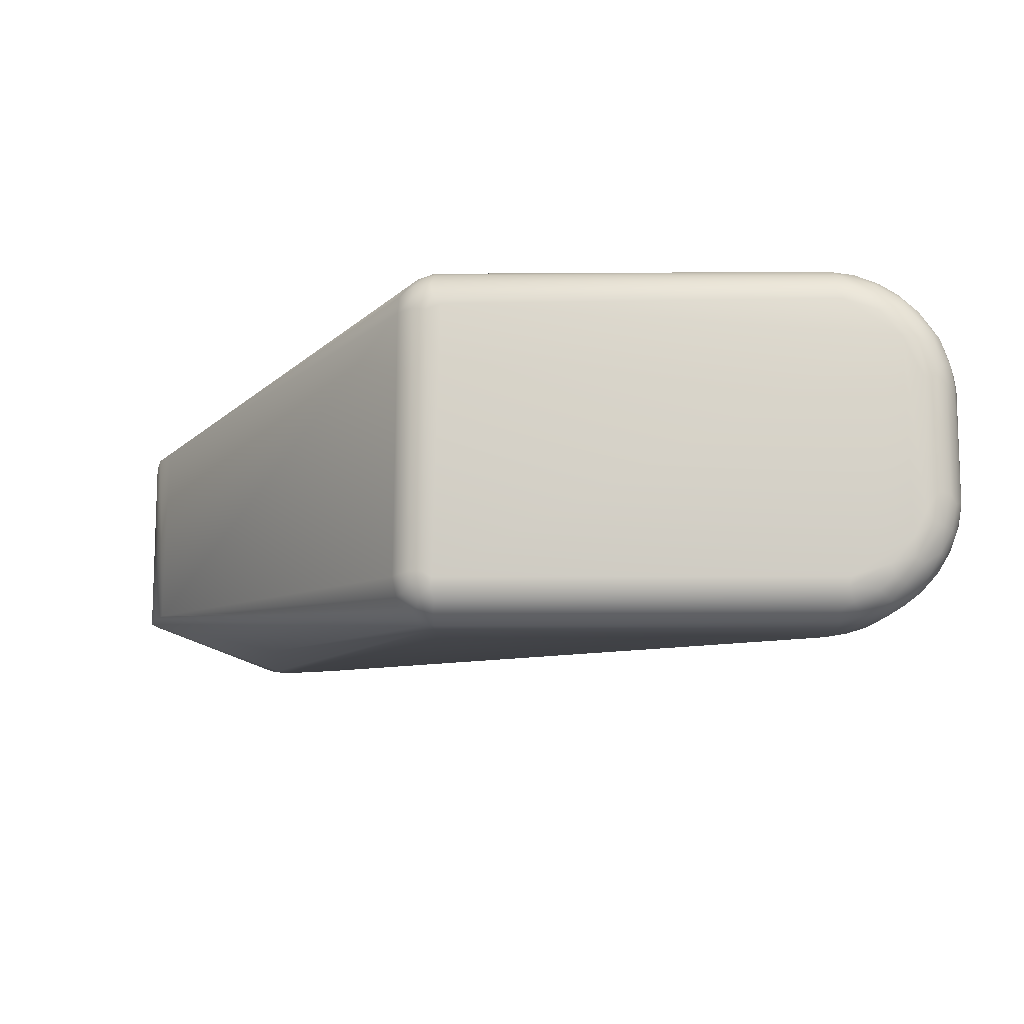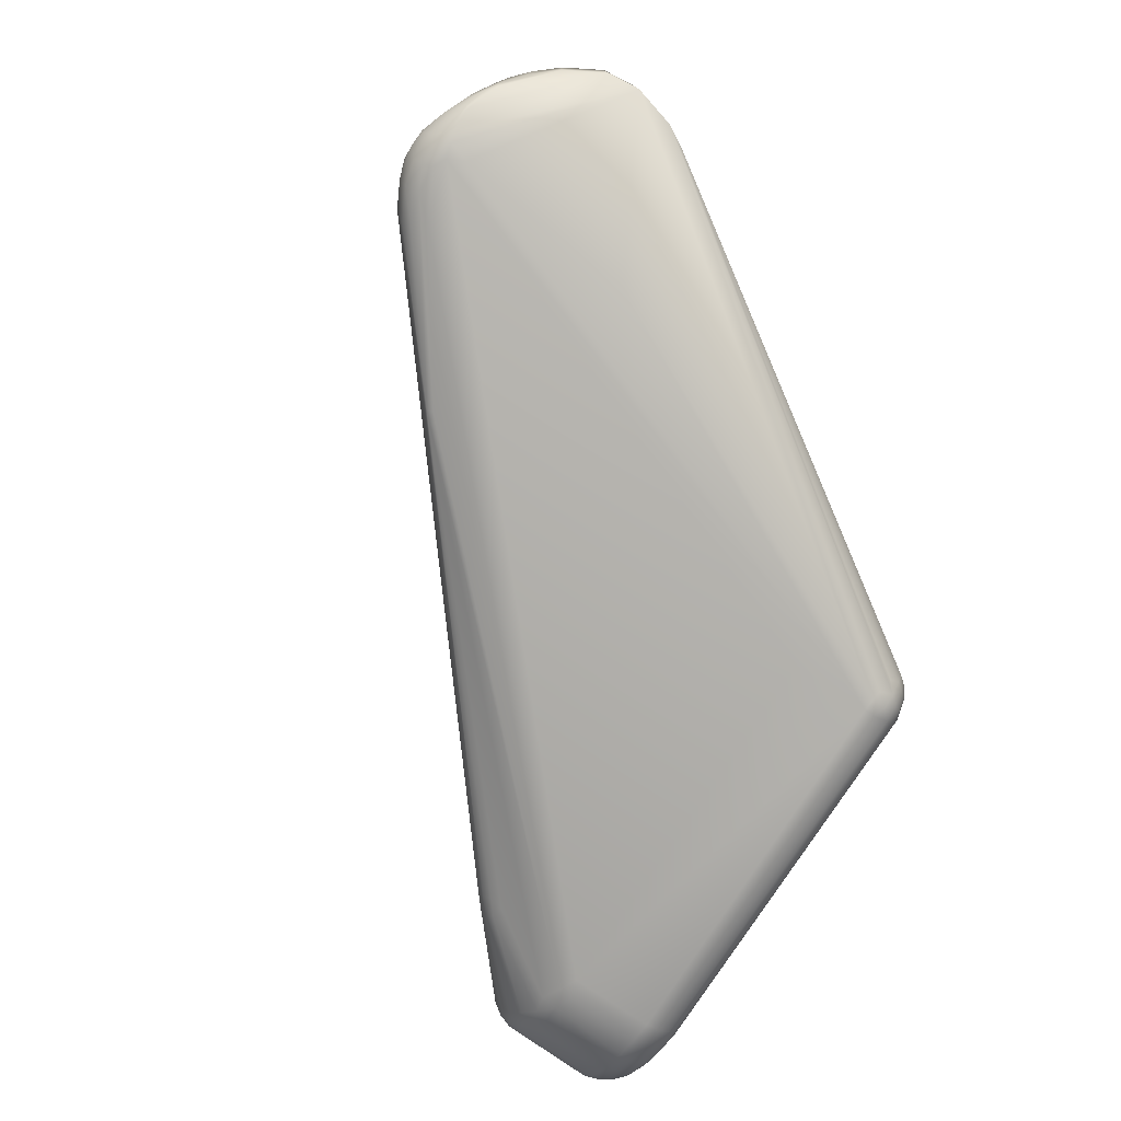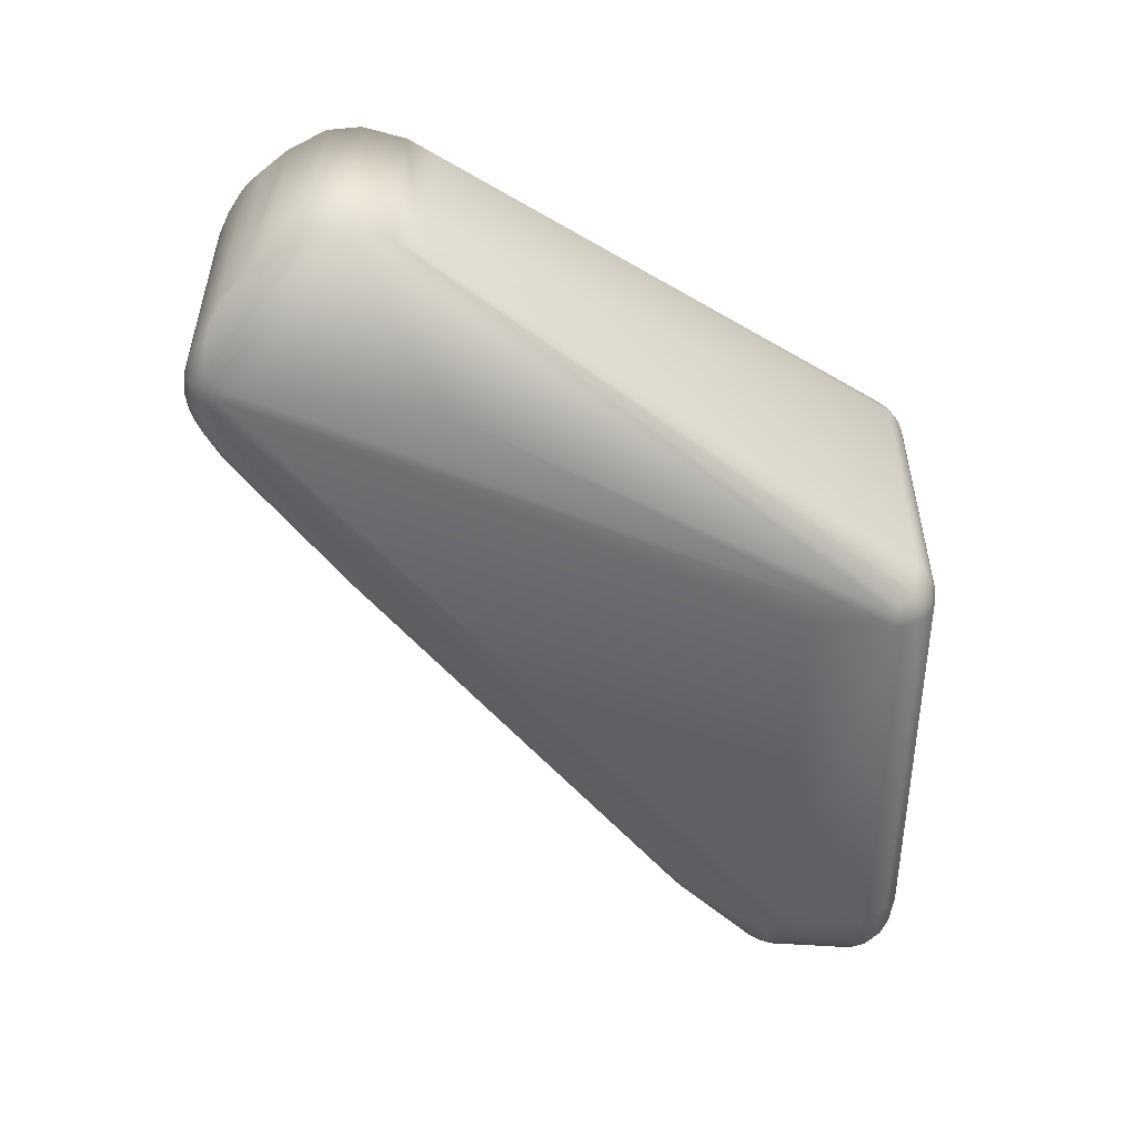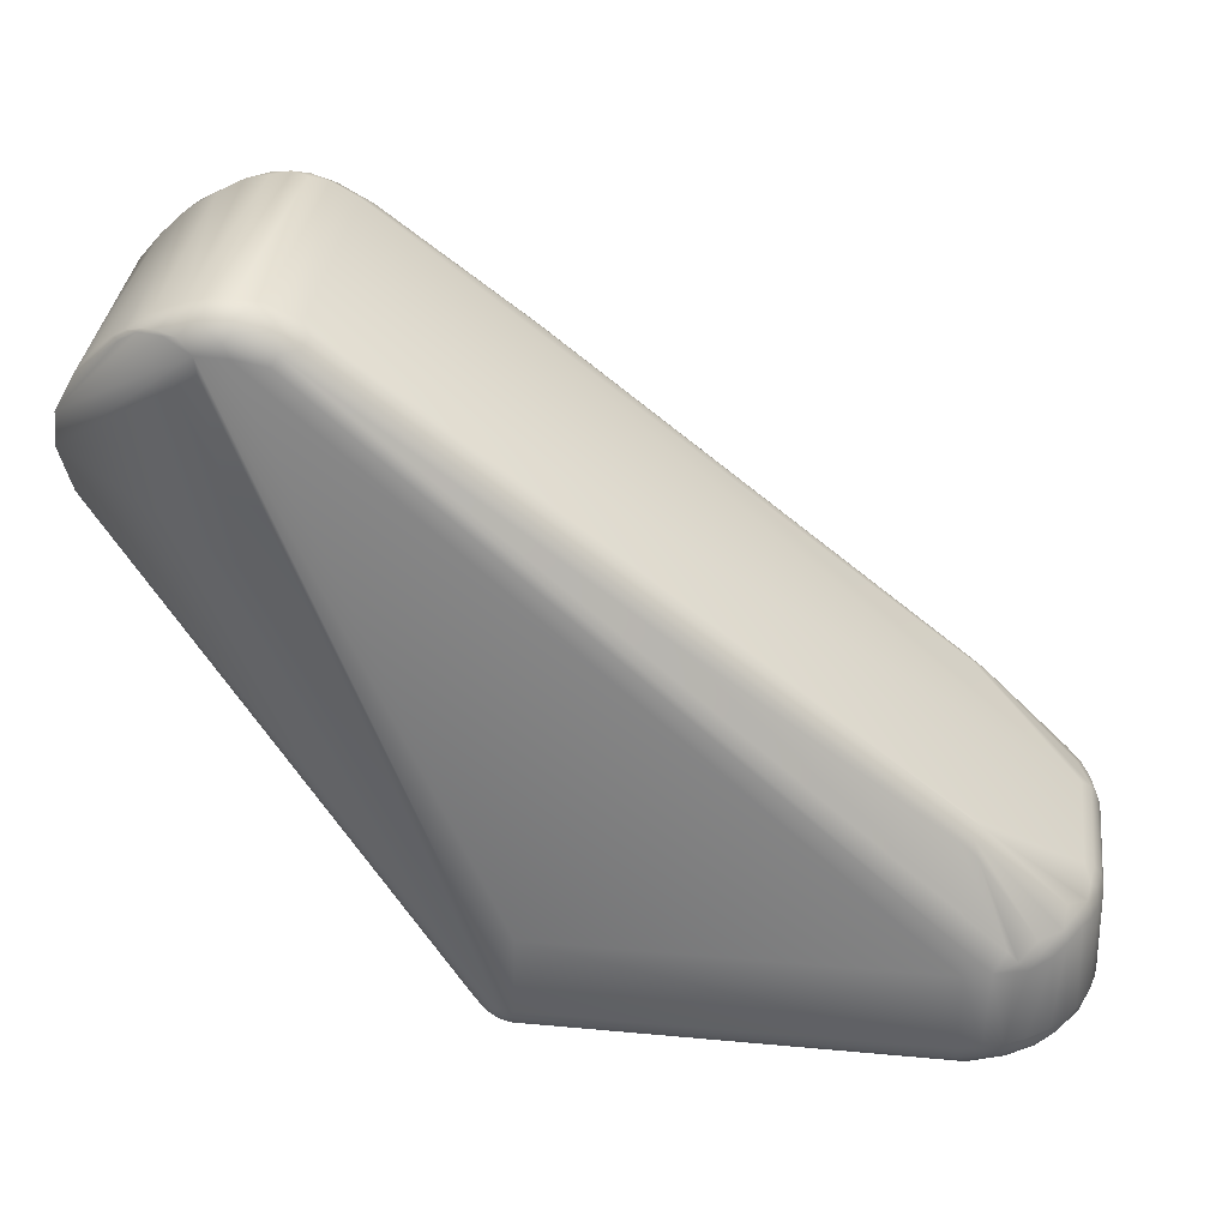
<metadata>
{"format":"obj","ext":"obj","renderer":"f3d","projection":"perspective","resolution":1024,"background":"white","views":[{"elev":-11.8,"azim":1.0,"up":"+Z"},{"elev":-76.7,"azim":-122.7,"up":"+Z"},{"elev":-52.7,"azim":-90.4,"up":"+Z"},{"elev":35.1,"azim":6.9,"up":"+Y"}]}
</metadata>
<code>
v -0.0256 0.01902 -0.00625
v 0.03122 -0.0133 0.00358
v -0.003074 -0.01487 0.01014
v -0.01495 0.02774 0.008712
v -0.001668 -0.01489 -0.01079
v -0.002454 0.01953 -0.008768
v 0.02488 -0.007935 0.01101
v -0.0256 0.01902 0.00625
v 0.0288 -0.01591 0.003609
v -0.004211 -0.01465 -0.008437
v -0.01651 0.02857 -0.007547
v 0.02575 -0.007958 -0.01072
v -0.00151 -0.0133 0.01149
v 0.02973 -0.005475 0.003962
v -0.001692 -0.01594 -0.008683
v 0.02768 -0.01407 0.009671
v -0.00326 -0.0143 -0.01048
v -0.02402 0.01489 -0.00625
v -0.01169 0.02753 -0.006994
v -0.01602 0.02658 -0.009144
v -0.02161 0.02611 0.006807
v 0.02558 -0.01553 -0.009493
v -0.01505 0.02654 0.009149
v -0.00282 -0.01367 0.01105
v 0.02327 -0.00091 0.008146
v 0.02404 -0.001091 -0.007242
v 0.0307 -0.007405 -0.005278
v -0.001252 -0.01594 0.008694
v 0.02967 -0.01517 0.00603
v 0.0297 -0.007219 0.007338
v 0.02335 -0.0133 0.01148
v -0.003084 -0.01553 -0.008971
v -0.02485 0.01633 -0.00625
v -0.00404 -0.01489 0.008418
v -0.003968 -0.01437 -0.009617
v -0.01367 0.02852 0.006809
v -0.01344 0.02694 -0.008913
v -0.001655 -0.01313 -0.01148
v -0.02117 0.02625 -0.007211
v -0.02401 0.02359 -0.00625
v 0.03029 -0.01464 -0.005715
v -0.00155 -0.0155 -0.01007
v 0.02384 -0.01594 -0.008711
v -0.01266 0.02675 0.00881
v -0.01674 0.0255 0.00913
v -0.002401 -0.01309 0.01132
v -0.02485 0.01633 0.00625
v -0.00177 -0.01469 0.01093
v 0.0234 -0.001618 -0.008567
v 0.02972 -0.00543 -0.003284
v 0.0233 -0.000425 -0.007238
v 0.03101 -0.007462 0.003814
v 0.02387 -0.01593 0.008887
v 0.02818 -0.007942 0.009231
v 0.02995 -0.006383 0.00613
v 0.03004 -0.01322 0.007394
v 0.02591 -0.01322 0.01089
v -0.001364 -0.008086 0.01132
v 0.02326 -0.008064 0.0113
v -0.002469 -0.01545 -0.009835
v -0.002168 -0.01593 0.008342
v -0.003818 -0.01511 -0.00838
v -0.003905 -0.01372 -0.01014
v -0.01443 0.02873 -0.00689
v -0.01647 0.02872 0.007061
v -0.0118 0.02762 0.006875
v -0.01119 0.0268 -0.00793
v -0.01498 0.02759 -0.008813
v 0.02441 -0.007405 -0.01097
v 0.02326 -0.01424 -0.01121
v -0.002412 -0.01421 -0.01103
v -0.01516 0.0135 -0.00915
v -0.002405 -0.01323 -0.01131
v -0.01756 0.0271 -0.008803
v -0.02537 0.02114 -0.00625
v -0.02271 0.02512 -0.006272
v 0.02852 -0.01593 -0.004698
v 0.03122 -0.01323 -0.003724
v 0.03019 -0.01524 -0.003491
v 0.0285 -0.0132 -0.00927
v 0.02747 -0.01594 0.006477
v 0.0237 -0.01582 -0.009348
v -0.01536 0.02731 0.008989
v 0.02561 -0.006887 0.01034
v -0.01311 0.02766 0.008274
v -0.01854 0.02718 0.008401
v -0.001778 -0.01395 0.01131
v -0.01523 0.01392 0.00915
v -0.00326 -0.0143 0.01048
v -0.0238 0.01463 0.00625
v -0.001942 -0.01539 0.01019
v 0.02576 -0.006948 -0.01031
v 0.0289 -0.006318 -0.007726
v 0.02279 -0.000413 -0.00794
v 0.02959 -0.00561 -0.005292
v 0.007062 0.01259 -0.007056
v 0.03034 -0.00599 0.003594
v 0.02392 -0.01495 0.0107
v 0.02863 -0.006749 0.008347
v 0.02381 -0.000849 0.007311
v 0.03067 -0.007416 0.005309
v 0.03069 -0.01437 0.004936
v 0.02885 -0.01422 0.008531
v 0.02848 -0.01325 0.00929
v 0.0247 -0.01322 0.01128
v 0.02686 -0.008196 0.0102
v -0.01687 0.02656 0.00911
v -0.01302 0.02613 0.009089
v -0.003586 -0.0149 -0.009552
v -0.001791 -0.01583 -0.009306
v -0.002301 -0.0159 -0.008317
v -0.00309 -0.01563 0.008508
v -0.01333 0.02835 -0.007186
v -0.01445 0.02859 0.007524
v -0.0165 0.02874 -0.00682
v -0.01154 0.02636 -0.008579
v -0.01521 0.027 -0.009069
v -0.01491 0.02824 -0.008275
v -0.01221 0.02552 -0.009129
v 0.02322 -0.007879 -0.01129
v -0.0016 -0.01383 -0.01137
v -0.002682 -0.0149 -0.01041
v -0.003036 -0.01336 -0.011
v -0.0165 0.02552 -0.009114
v -0.01927 0.02728 -0.00794
v -0.02401 0.02359 0.00625
v -0.02132 0.02635 -0.006844
v 0.02842 -0.01526 -0.007824
v 0.02627 -0.01592 -0.007922
v 0.0304 -0.01321 -0.00672
v 0.03101 -0.007357 -0.003606
v 0.03028 -0.01516 0.003476
v 0.02937 -0.01574 -0.003415
v 0.03104 -0.01403 -0.003829
v 0.02629 -0.01321 -0.01074
v 0.02769 -0.01593 -0.006343
v 0.02853 -0.01571 0.006445
v 0.02401 -0.01537 -0.01022
v 0.02249 -0.000863 0.008571
v -0.01292 0.02806 0.007525
v -0.01164 0.02682 0.008251
v -0.01983 0.02713 0.007643
v -0.01634 0.02784 0.008591
v -0.00252 -0.01464 0.01072
v -0.003998 -0.01431 0.009626
v -0.001809 -0.01581 0.009381
v 0.02252 -0.001685 -0.00899
v 0.02798 -0.006701 -0.008869
v 0.02249 -0.000859 -0.00857
v -0.002368 0.01966 -0.008436
v 0.0238 -0.001287 -0.007971
v 0.03037 -0.006027 -0.003671
v 0.02902 -0.005906 -0.00706
v 0.02385 -0.000811 -0.00665
v 0.03011 -0.006058 0.005001
v 0.02646 -0.01408 0.01043
v 0.02326 -0.01424 0.01121
v 0.0233 -0.01561 0.009893
v 0.0289 -0.007564 0.008469
v 0.02877 -0.005811 0.007289
v 0.02724 -0.006739 0.0094
v 0.02299 -0.00015 0.007091
v 0.03027 -0.007416 0.006378
v 0.03079 -0.01318 0.005787
v 0.03017 -0.01408 0.00676
v 0.02713 -0.01321 0.0103
v 0.02931 -0.01336 0.008403
v 0.02625 -0.00757 0.01039
v -0.02537 0.02114 0.00625
v -0.003657 -0.0149 0.009432
v -0.003105 -0.01562 -0.008265
v -0.003096 -0.01542 0.009257
v -0.01488 0.02823 0.008279
v -0.01515 0.0288 0.007221
v -0.01541 0.0288 -0.007233
v -0.01608 0.0275 -0.008852
v -0.01445 0.02858 -0.007534
v -0.01323 0.0278 -0.008191
v -0.002661 0.01919 -0.008969
v -0.001684 -0.007961 -0.01128
v 0.02329 -0.01329 -0.01148
v 0.02454 -0.008264 -0.01111
v -0.01698 0.02686 -0.009008
v -0.01662 0.02813 -0.008261
v -0.01916 0.02709 -0.00813
v -0.01804 0.0282 -0.007257
v -0.0227 0.02512 0.006255
v -0.02052 0.02682 -0.007337
v 0.02967 -0.01534 -0.005482
v 0.02647 -0.01567 -0.008659
v 0.031 -0.01319 -0.005088
v 0.02953 -0.007323 -0.007636
v 0.02878 -0.01437 -0.008516
v 0.03083 -0.006763 0.003243
v 0.02959 -0.01562 0.004006
v 0.03001 -0.01523 0.00477
v 0.03061 -0.01475 -0.004006
v 0.03089 -0.01436 0.00365
v 0.0271 -0.008051 -0.01004
v 0.02871 -0.01517 0.00764
v 0.02712 -0.01555 0.008525
v 0.02323 -0.01503 -0.01066
v 0.02641 -0.01472 -0.01007
v 0.00673 0.01128 0.008809
v -0.01138 0.02716 0.007487
v -0.01823 0.02793 0.0077
v -0.02118 0.0261 0.007229
v -0.01773 0.0273 0.008665
v 0.02698 -0.007244 -0.00986
v 0.03074 -0.006629 -0.003753
v 0.02984 -0.006349 -0.006333
v 0.02299 -0.00015 -0.007091
v 0.03054 -0.006541 0.004698
v 0.02492 -0.01408 0.01101
v 0.02752 -0.007386 0.009592
v 0.02932 -0.00639 0.007263
v 0.02359 -0.00188 0.008584
v 0.0311 -0.01324 0.004607
v -0.01642 0.02841 0.007907
v 0.02476 -0.01324 -0.01127
v -0.01833 0.02732 -0.008411
v -0.01781 0.02831 0.007011
v -0.01947 0.02756 0.006797
v 0.02952 -0.01477 -0.007079
v 0.02911 -0.01569 -0.005291
v 0.0278 -0.01569 -0.007505
v 0.03065 -0.01378 -0.005845
v 0.03015 -0.0076 -0.006656
v 0.02957 -0.01323 -0.008092
v 0.02878 -0.007029 -0.008372
v 0.02746 -0.01321 -0.01008
v 0.02955 -0.01477 0.007037
v 0.02774 -0.01473 0.009186
v 0.02609 -0.01589 0.008159
v 0.02591 -0.01552 0.009347
v 0.02467 -0.01437 -0.01094
v 0.02723 -0.01516 -0.009081
v 0.007192 0.01244 0.007244
v -0.01885 0.02733 0.008141
v -0.02083 0.02668 0.007145
v -0.02002 0.02692 0.007693
v 0.02624 -0.007693 -0.01043
v 0.03037 -0.006503 -0.005197
v 0.02987 -0.006834 -0.006768
v 0.02608 -0.01479 0.01015
v -0.01948 0.02756 -0.00682
v 0.02985 -0.01407 -0.007287
v 0.02907 -0.007731 -0.008304
v 0.02819 -0.007763 -0.009208
v 0.02644 -0.01408 -0.01044
v 0.02783 -0.01408 -0.00957
v 0.02791 -0.01519 0.008464
v 0.02459 -0.01552 0.009843
v 0.0233 -0.000425 0.007238
f 33 17 18
f 34 18 10
f 35 10 18
f 46 13 45
f 47 46 8
f 47 24 46
f 47 33 18
f 47 8 1
f 47 1 33
f 58 13 31
f 59 58 31
f 59 23 58
f 60 5 42
f 61 15 28
f 62 34 10
f 63 35 18
f 63 18 17
f 63 17 35
f 66 50 19
f 66 14 50
f 73 33 1
f 73 72 38
f 73 1 72
f 75 40 39
f 75 74 1
f 81 28 15
f 81 15 43
f 81 53 28
f 81 77 9
f 83 44 4
f 84 44 7
f 85 4 44
f 87 46 24
f 87 13 46
f 87 31 13
f 88 46 45
f 88 45 8
f 88 8 46
f 89 24 47
f 90 47 18
f 90 18 34
f 92 69 6
f 92 12 69
f 95 26 51
f 96 19 50
f 97 50 14
f 98 48 91
f 104 16 103
f 105 57 7
f 105 59 31
f 105 7 59
f 106 7 57
f 107 45 13
f 107 13 58
f 107 58 23
f 107 23 83
f 107 8 45
f 108 23 59
f 108 59 7
f 108 7 44
f 108 83 23
f 108 44 83
f 109 35 17
f 109 60 32
f 109 32 62
f 109 62 10
f 109 10 35
f 110 60 42
f 110 42 82
f 110 32 60
f 110 82 43
f 110 43 15
f 111 15 61
f 111 110 15
f 111 32 110
f 112 34 62
f 112 111 61
f 113 64 36
f 113 66 19
f 113 36 66
f 113 19 67
f 116 67 6
f 116 6 37
f 117 68 37
f 119 117 37
f 119 20 117
f 120 119 69
f 120 20 119
f 121 70 5
f 121 5 71
f 121 73 38
f 121 71 73
f 122 17 71
f 122 71 5
f 122 5 60
f 122 109 17
f 122 60 109
f 123 71 17
f 123 17 33
f 123 73 71
f 123 33 73
f 124 20 38
f 124 38 72
f 124 72 1
f 126 76 40
f 127 76 21
f 127 39 40
f 127 40 76
f 129 43 82
f 131 52 2
f 131 2 78
f 133 9 77
f 134 78 2
f 136 81 43
f 136 77 81
f 136 43 129
f 137 81 9
f 138 22 82
f 138 82 42
f 140 66 36
f 140 114 85
f 140 36 114
f 141 85 44
f 141 139 25
f 141 44 139
f 141 140 85
f 143 83 4
f 144 87 24
f 144 48 87
f 144 24 89
f 144 89 3
f 144 91 48
f 144 3 91
f 145 3 89
f 145 90 34
f 145 89 47
f 145 47 90
f 146 61 28
f 146 112 61
f 146 28 53
f 147 92 6
f 147 49 92
f 149 6 94
f 149 147 6
f 149 49 147
f 150 94 6
f 150 51 94
f 150 96 51
f 150 6 67
f 150 67 19
f 150 19 96
f 151 94 51
f 151 51 26
f 151 148 49
f 151 93 148
f 151 149 94
f 151 49 149
f 152 95 51
f 152 50 97
f 153 151 26
f 153 93 151
f 154 96 50
f 154 152 51
f 154 50 152
f 155 97 14
f 155 100 55
f 155 14 100
f 157 87 48
f 157 48 98
f 157 31 87
f 158 98 91
f 158 146 53
f 158 91 146
f 159 30 99
f 159 54 104
f 160 25 99
f 160 100 25
f 160 55 100
f 161 99 25
f 162 100 14
f 162 14 66
f 163 101 55
f 163 55 30
f 163 30 56
f 164 163 56
f 164 101 163
f 165 29 102
f 165 164 56
f 165 102 164
f 166 16 104
f 166 106 57
f 166 156 16
f 166 57 156
f 166 104 54
f 166 54 106
f 167 104 103
f 167 165 56
f 167 103 165
f 167 159 104
f 167 56 30
f 167 30 159
f 168 84 7
f 168 7 106
f 169 107 86
f 169 8 107
f 169 126 40
f 169 40 75
f 169 75 1
f 169 1 8
f 170 145 34
f 170 3 145
f 171 112 62
f 171 62 32
f 171 32 111
f 171 111 112
f 172 91 3
f 172 146 91
f 172 112 146
f 172 3 170
f 172 170 34
f 172 34 112
f 173 4 85
f 173 85 114
f 173 143 4
f 174 114 36
f 174 36 64
f 174 173 114
f 175 11 115
f 175 174 64
f 175 118 11
f 175 115 65
f 175 65 174
f 176 68 117
f 176 118 68
f 177 64 113
f 177 175 64
f 177 118 175
f 178 37 68
f 178 68 118
f 178 116 37
f 178 67 116
f 178 113 67
f 178 177 113
f 178 118 177
f 179 119 37
f 179 37 6
f 179 6 69
f 179 69 119
f 180 120 38
f 180 38 20
f 180 20 120
f 181 38 120
f 181 121 38
f 181 70 121
f 182 120 69
f 182 69 12
f 183 20 124
f 183 124 1
f 183 1 74
f 183 74 176
f 183 176 117
f 183 117 20
f 184 176 74
f 184 11 118
f 184 118 176
f 185 75 39
f 185 74 75
f 186 115 11
f 186 184 125
f 186 11 184
f 187 126 21
f 187 21 76
f 187 76 126
f 188 39 127
f 188 186 125
f 188 185 39
f 188 125 185
f 189 79 133
f 190 129 82
f 190 82 22
f 191 130 27
f 191 131 78
f 191 27 131
f 191 78 134
f 194 52 131
f 194 152 97
f 195 137 9
f 195 29 137
f 195 9 133
f 195 133 79
f 195 79 132
f 196 132 102
f 196 102 29
f 196 195 132
f 196 29 195
f 197 41 134
f 197 132 79
f 197 189 41
f 197 79 189
f 198 102 132
f 198 134 2
f 198 197 134
f 198 132 197
f 199 135 12
f 200 137 29
f 201 137 200
f 202 5 70
f 202 138 42
f 202 42 5
f 203 22 138
f 204 139 44
f 204 44 84
f 204 84 139
f 205 66 140
f 205 140 141
f 205 141 25
f 205 25 100
f 207 21 126
f 207 126 169
f 208 107 83
f 208 83 143
f 208 86 107
f 209 92 49
f 209 49 148
f 210 131 27
f 210 194 131
f 210 152 194
f 211 153 26
f 211 26 95
f 211 93 153
f 212 154 51
f 212 51 96
f 212 96 154
f 213 155 55
f 213 55 101
f 213 194 97
f 213 97 155
f 213 101 52
f 213 52 194
f 214 156 57
f 214 57 105
f 214 157 98
f 214 105 31
f 214 31 157
f 215 159 99
f 215 54 159
f 215 99 161
f 215 161 168
f 215 168 106
f 215 106 54
f 216 160 99
f 216 99 30
f 216 30 55
f 216 55 160
f 217 161 25
f 217 25 139
f 217 168 161
f 217 139 84
f 217 84 168
f 218 164 102
f 218 198 2
f 218 102 198
f 218 2 52
f 218 52 101
f 218 101 164
f 219 143 173
f 219 174 65
f 219 173 174
f 219 65 206
f 219 208 143
f 219 206 208
f 220 70 181
f 220 182 12
f 220 12 135
f 220 181 120
f 220 120 182
f 221 184 74
f 221 125 184
f 221 185 125
f 221 74 185
f 222 65 115
f 222 115 186
f 222 206 65
f 223 142 206
f 223 206 222
f 224 189 128
f 224 41 189
f 224 128 193
f 225 189 133
f 225 133 77
f 225 77 136
f 226 136 129
f 226 129 190
f 226 225 136
f 226 128 189
f 226 189 225
f 227 191 134
f 227 134 41
f 227 130 191
f 228 27 130
f 229 228 130
f 229 192 228
f 229 193 80
f 230 148 93
f 230 93 192
f 231 135 199
f 232 165 103
f 232 103 200
f 232 200 29
f 232 29 165
f 233 200 103
f 233 103 16
f 233 16 156
f 234 53 81
f 234 81 137
f 234 137 201
f 235 201 233
f 235 234 201
f 236 202 70
f 236 203 138
f 236 138 202
f 236 70 220
f 237 193 128
f 237 226 190
f 237 128 226
f 237 190 22
f 237 22 203
f 238 162 66
f 238 66 205
f 238 205 100
f 239 206 142
f 239 208 206
f 239 86 208
f 240 21 207
f 240 142 223
f 240 223 127
f 240 127 21
f 241 207 169
f 241 169 86
f 241 239 142
f 241 86 239
f 241 240 207
f 241 142 240
f 242 209 199
f 242 199 12
f 242 12 92
f 242 92 209
f 243 210 27
f 243 152 210
f 243 211 95
f 243 95 152
f 244 192 93
f 244 93 211
f 244 228 192
f 244 27 228
f 244 243 27
f 244 211 243
f 245 214 98
f 245 156 214
f 245 235 233
f 245 233 156
f 246 188 127
f 246 127 223
f 246 186 188
f 246 223 222
f 246 222 186
f 247 130 227
f 247 227 41
f 247 41 224
f 247 229 130
f 247 224 193
f 247 193 229
f 248 229 80
f 248 192 229
f 248 230 192
f 249 209 148
f 249 148 230
f 249 199 209
f 249 230 248
f 249 248 80
f 249 231 199
f 249 80 231
f 250 135 231
f 250 203 236
f 250 236 220
f 250 220 135
f 251 231 80
f 251 80 193
f 251 250 231
f 251 203 250
f 251 237 203
f 251 193 237
f 252 233 201
f 252 201 200
f 252 200 233
f 253 98 158
f 253 245 98
f 253 235 245
f 253 158 53
f 253 53 234
f 253 234 235
f 254 238 100
f 254 100 162
f 254 162 238

</code>
